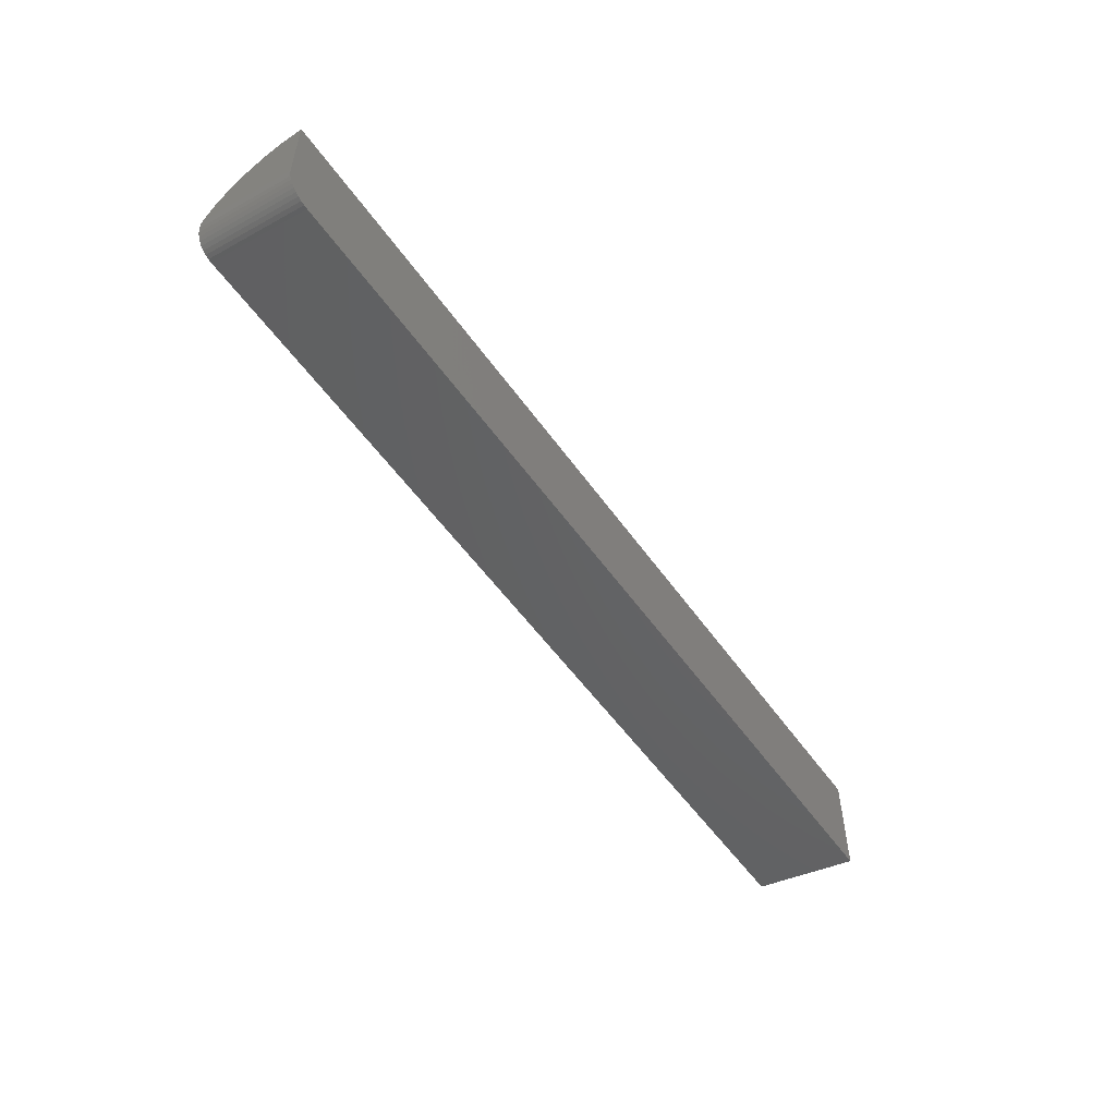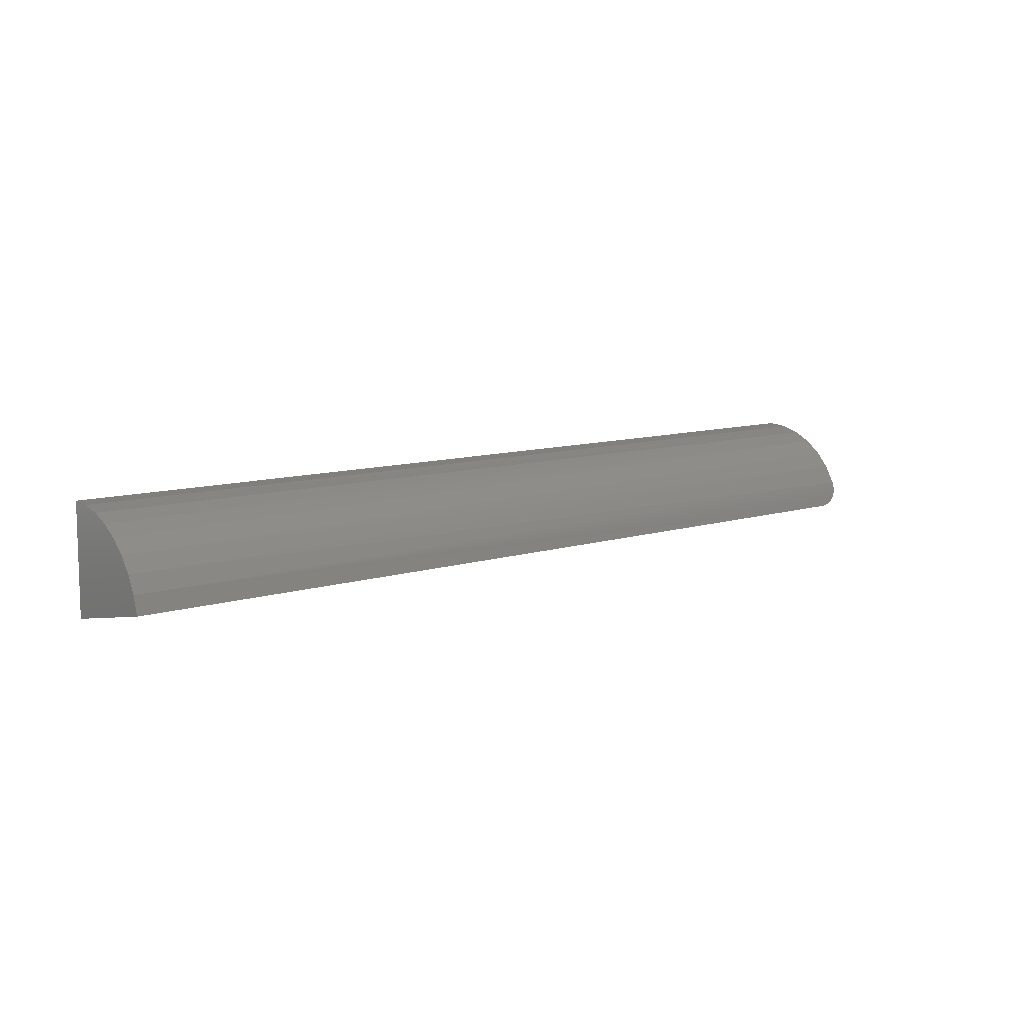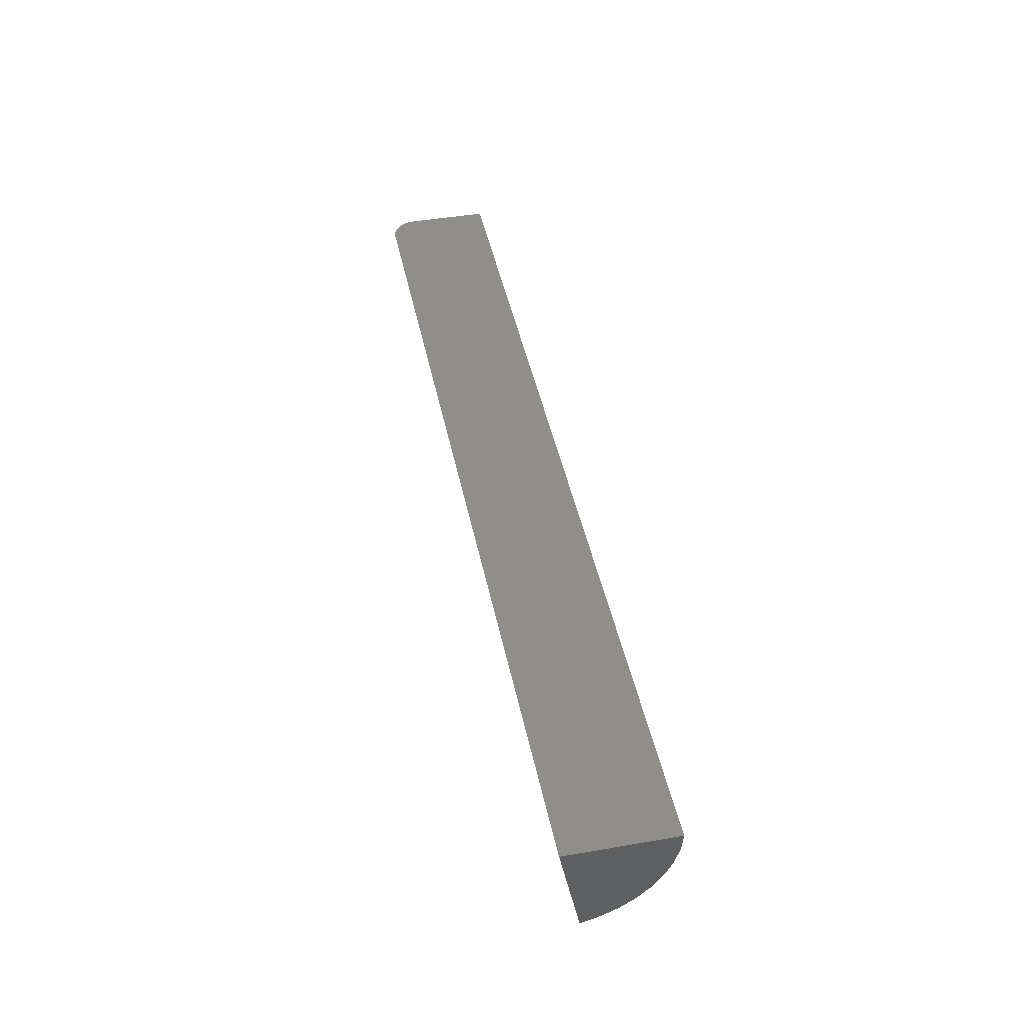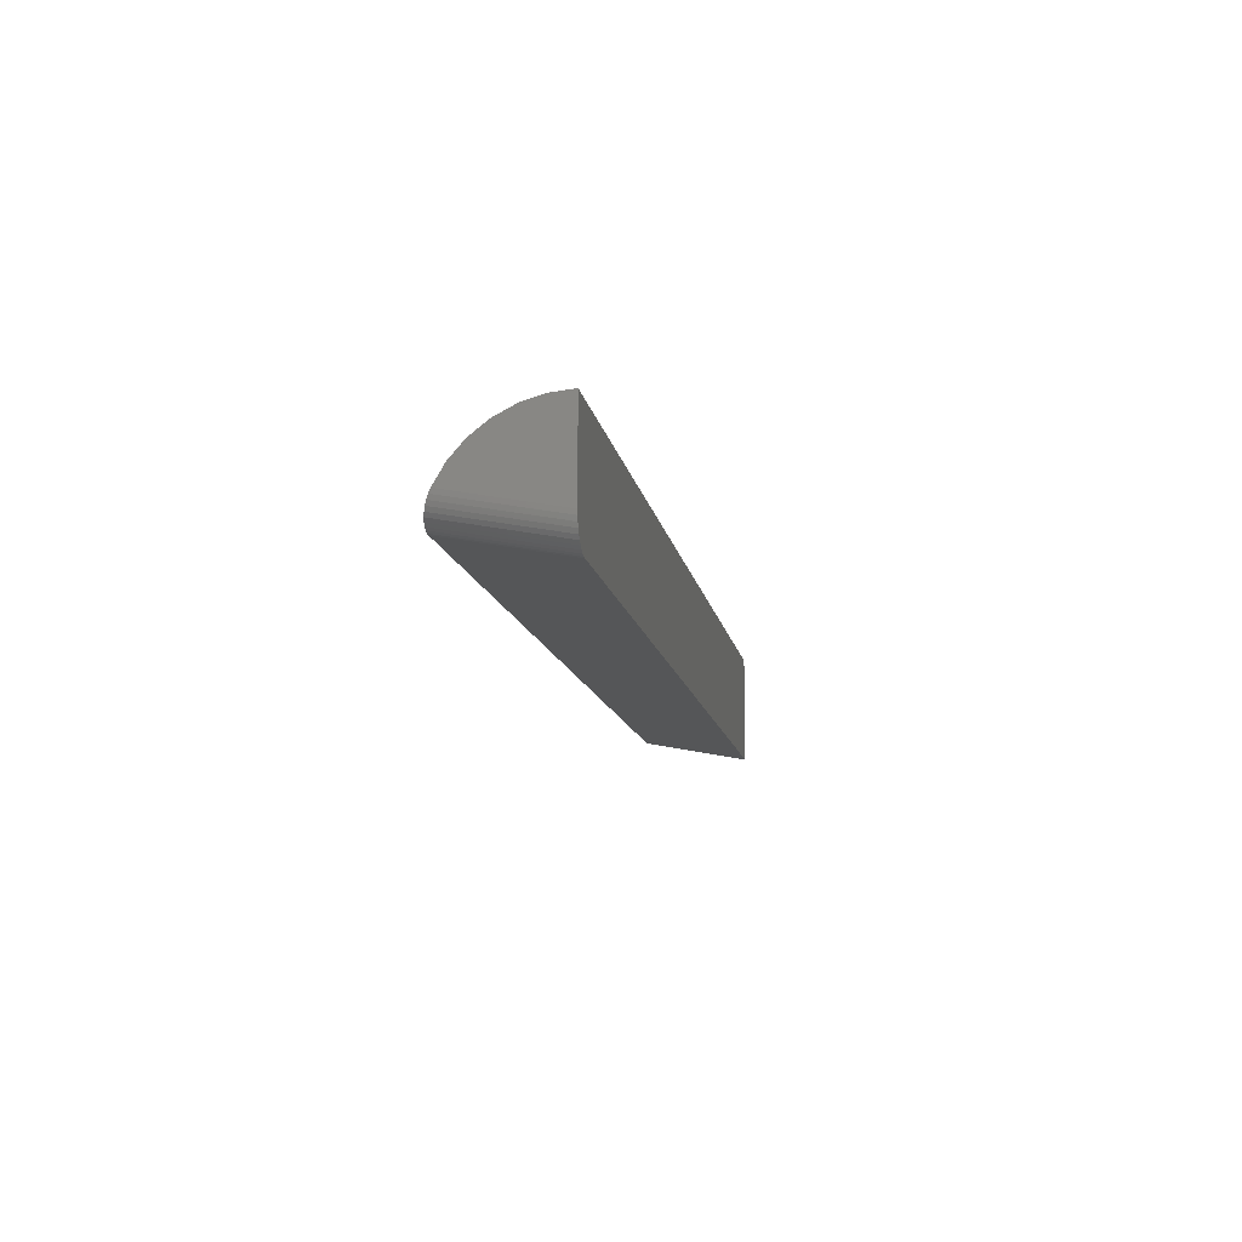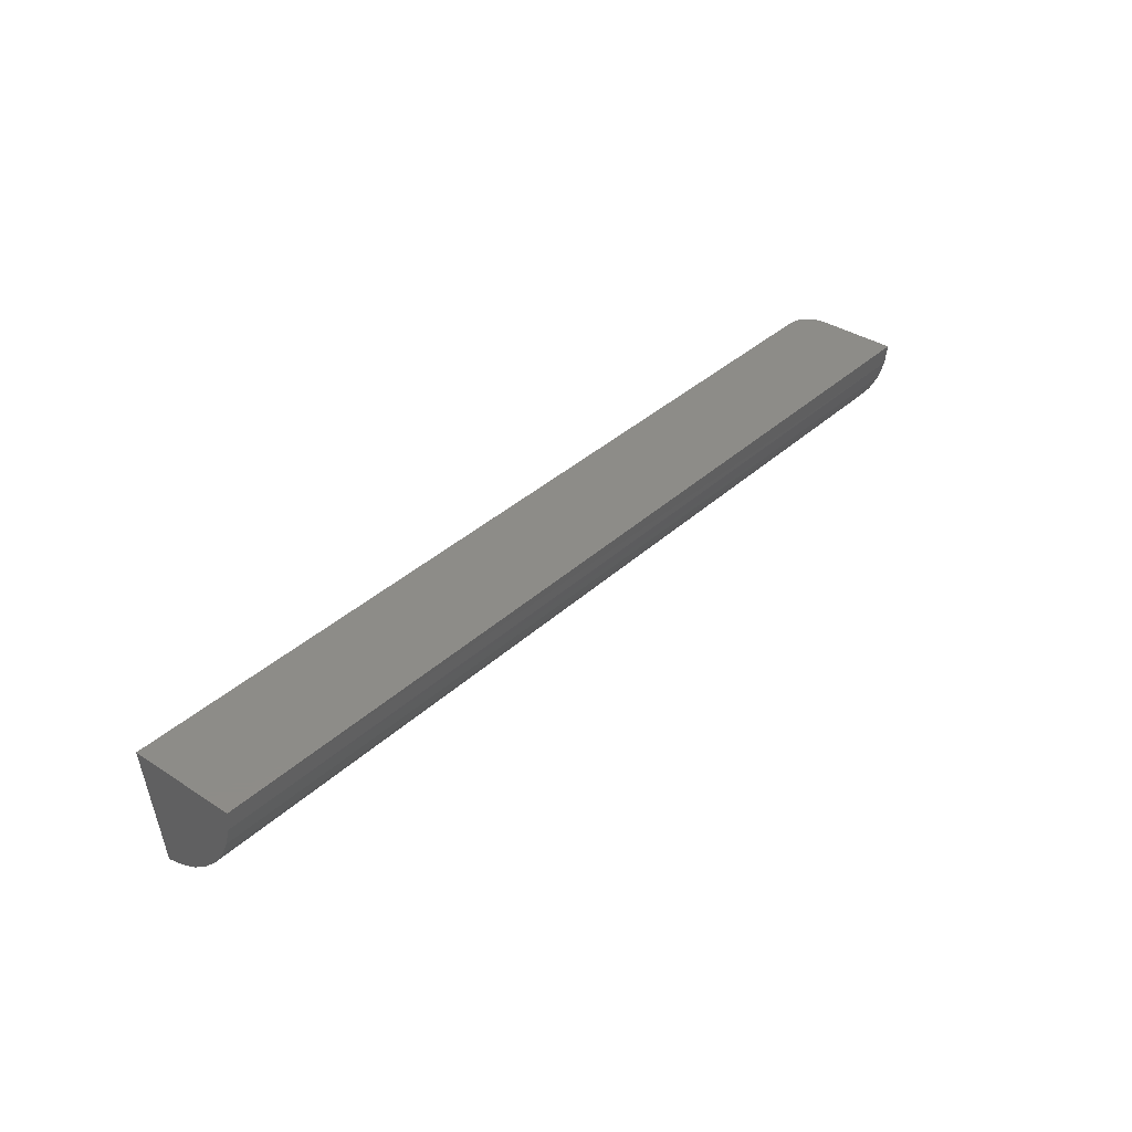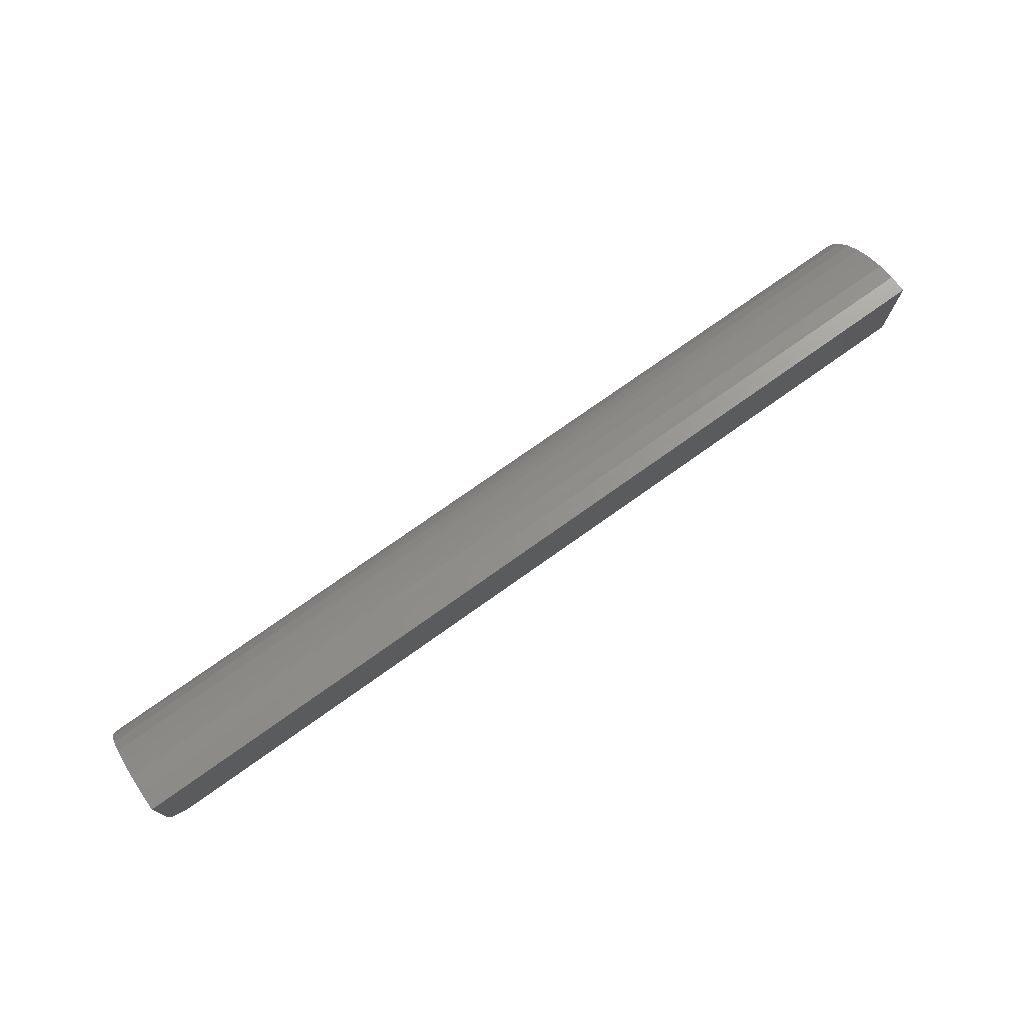
<metadata>
{"format":"stl","ext":"stl","renderer":"f3d","projection":"perspective","resolution":1024,"background":"white","views":[{"elev":-53.5,"azim":124.3,"up":"+Z"},{"elev":9.5,"azim":-40.4,"up":"+Z"},{"elev":44.1,"azim":-101.4,"up":"+Y"},{"elev":-12.2,"azim":99.9,"up":"+Z"},{"elev":36.6,"azim":-49.7,"up":"+Y"},{"elev":75.0,"azim":144.6,"up":"+Z"}]}
</metadata>
<code>
# stl→obj: 38 verts, 72 faces
v -0.08594 0 0
v 0.7266 4.51e-17 -4.975e-17
v -0.08594 -0.09503 0.01837
v 0.7266 -0.09503 0.01837
v 0.7336 4.55e-17 0.001115
v 0.73 4.53e-17 0.0002636
v -0.08594 3.41e-33 0.09679
v 0.75 4.64e-17 0.09679
v 0.75 4.64e-17 0.02387
v 0.7497 4.639e-17 0.02013
v 0.7488 4.634e-17 0.01647
v 0.7371 4.569e-17 0.002534
v 0.7474 4.626e-17 0.01299
v 0.7455 4.615e-17 0.009779
v 0.7431 4.602e-17 0.006921
v 0.7402 4.586e-17 0.004485
v -0.08594 -0.08322 0.04943
v 0.75 -0.07851 0.05661
v -0.08594 -0.0735 0.06298
v 0.75 -0.06646 0.07037
v -0.08594 -0.06161 0.07466
v 0.75 -0.05204 0.08161
v -0.08594 -0.04788 0.08412
v 0.75 -0.03576 0.08994
v 0.75 -0.08776 0.04084
v -0.08594 -0.09047 0.03441
v 0.7497 -0.08929 0.03737
v 0.73 -0.09498 0.01862
v 0.7336 -0.09482 0.01943
v 0.737 -0.09453 0.02079
v 0.7402 -0.09411 0.02265
v 0.743 -0.09352 0.02497
v 0.7455 -0.09275 0.02767
v 0.7474 -0.0918 0.0307
v 0.7488 -0.09064 0.03396
v 0.75 -0.01821 0.09507
v -0.08594 -0.01661 0.09536
v -0.08594 -0.03273 0.09109
f 1 2 3
f 3 2 4
f 1 5 2
f 5 6 2
f 7 8 9
f 7 9 10
f 7 10 11
f 7 11 1
f 12 13 14
f 12 14 15
f 12 15 16
f 11 13 12
f 11 12 5
f 11 5 1
f 17 18 19
f 19 18 20
f 19 20 21
f 21 20 22
f 21 22 23
f 23 22 24
f 25 18 17
f 25 17 26
f 25 26 27
f 26 3 4
f 26 4 28
f 26 28 29
f 26 29 30
f 26 30 31
f 26 31 32
f 26 32 33
f 26 33 34
f 26 34 35
f 26 35 27
f 8 7 36
f 36 7 37
f 36 37 24
f 24 37 38
f 24 38 23
f 9 8 36
f 9 36 24
f 9 24 22
f 9 22 20
f 9 20 18
f 9 18 25
f 9 25 10
f 10 25 27
f 10 27 11
f 11 27 35
f 11 35 13
f 13 35 34
f 13 34 14
f 14 34 33
f 14 33 15
f 15 33 32
f 15 32 16
f 16 32 31
f 16 31 12
f 12 31 30
f 12 30 5
f 5 30 29
f 5 29 6
f 6 29 28
f 6 28 2
f 2 28 4
f 1 3 26
f 1 26 17
f 1 17 19
f 1 19 21
f 1 21 23
f 1 23 38
f 1 38 37
f 1 37 7

</code>
